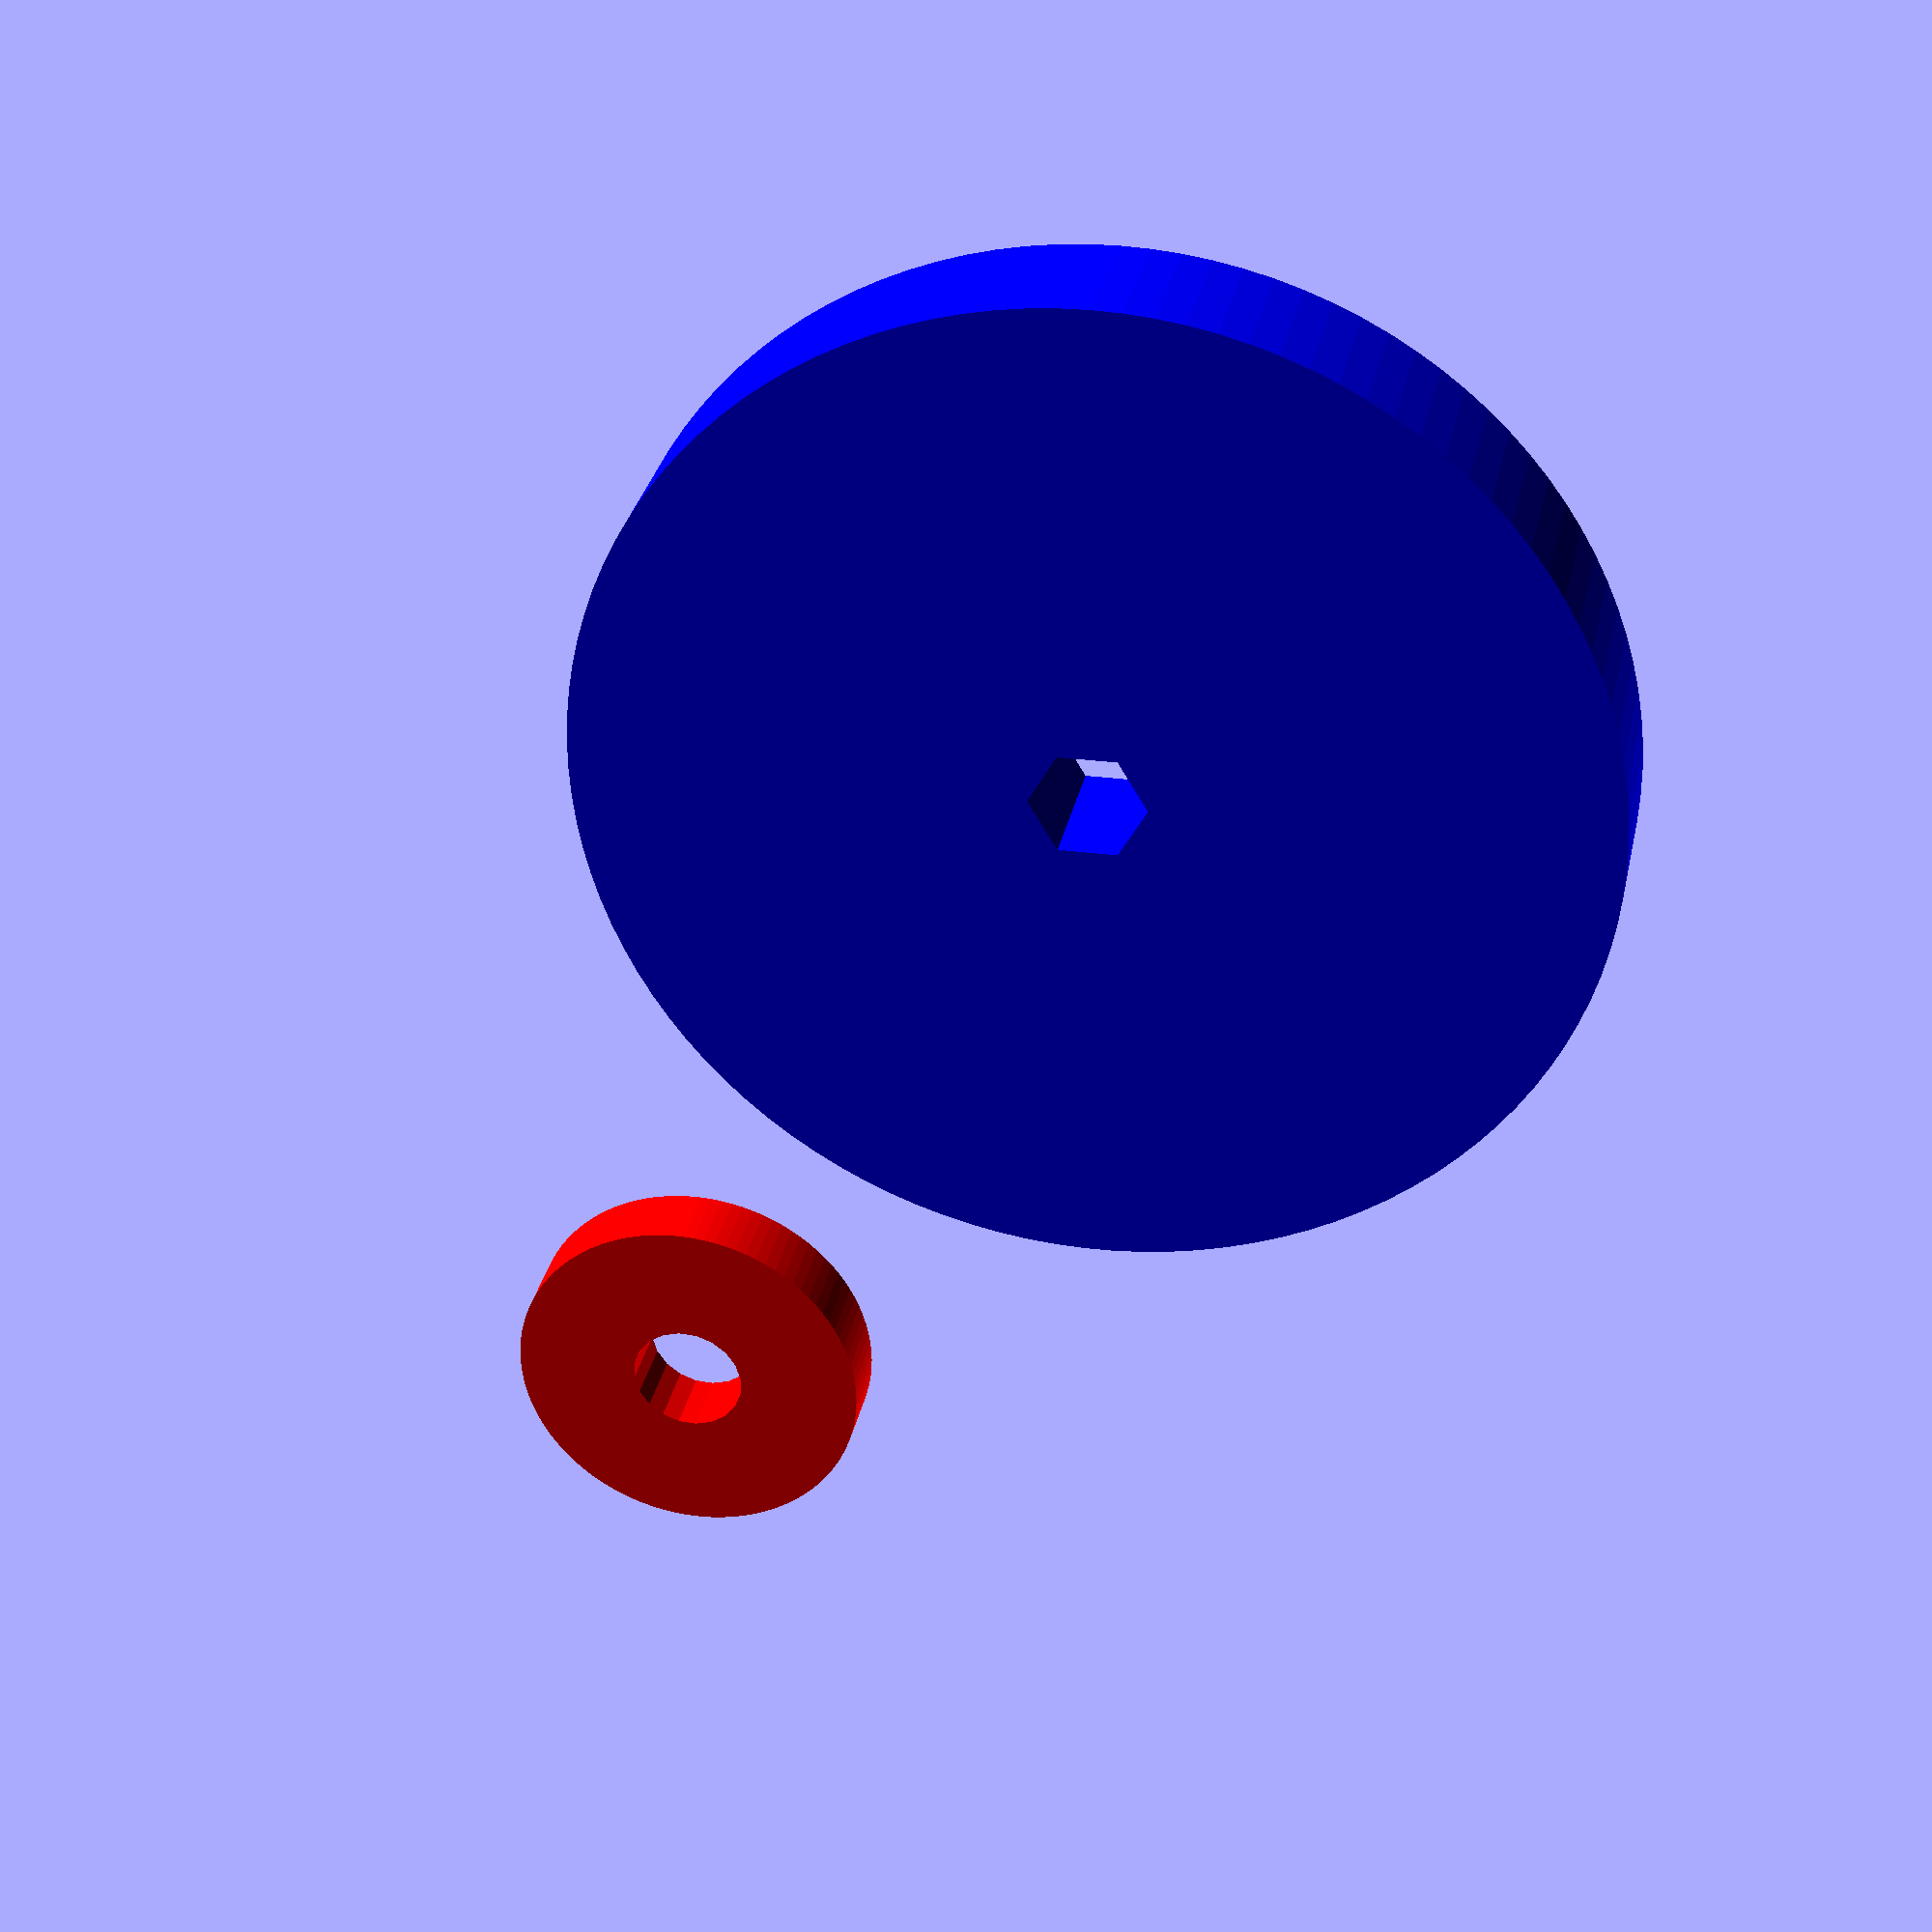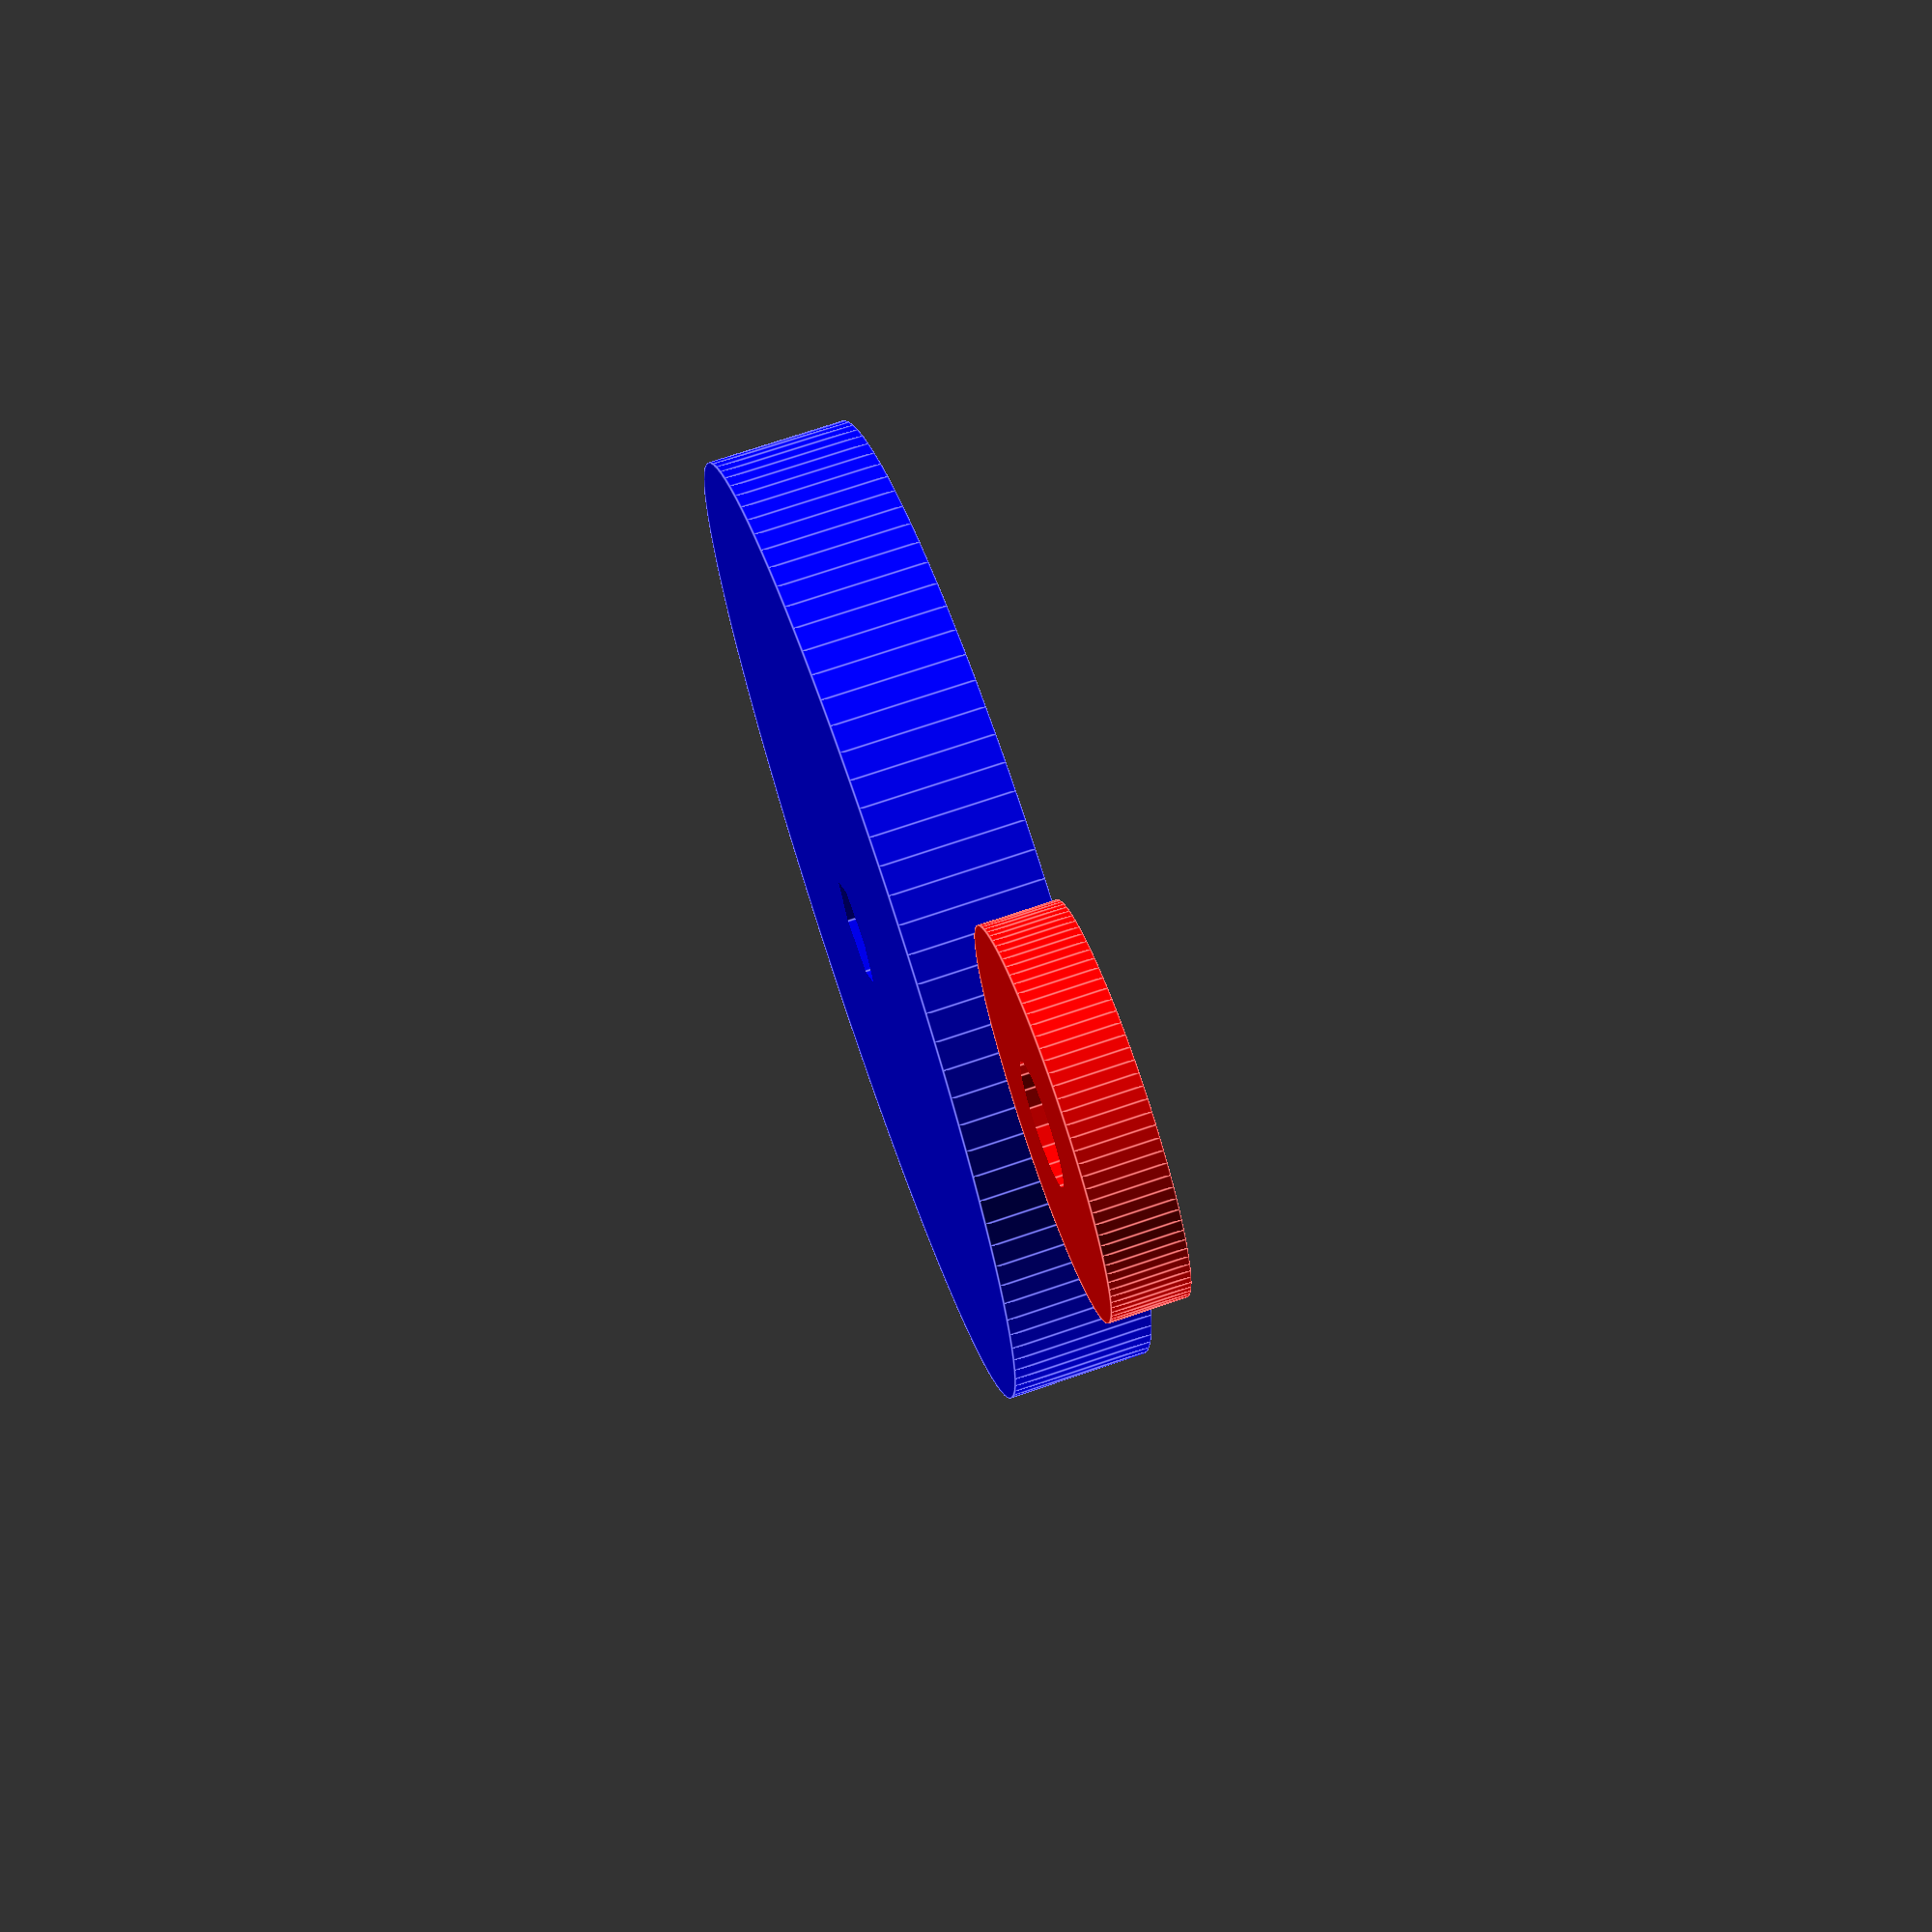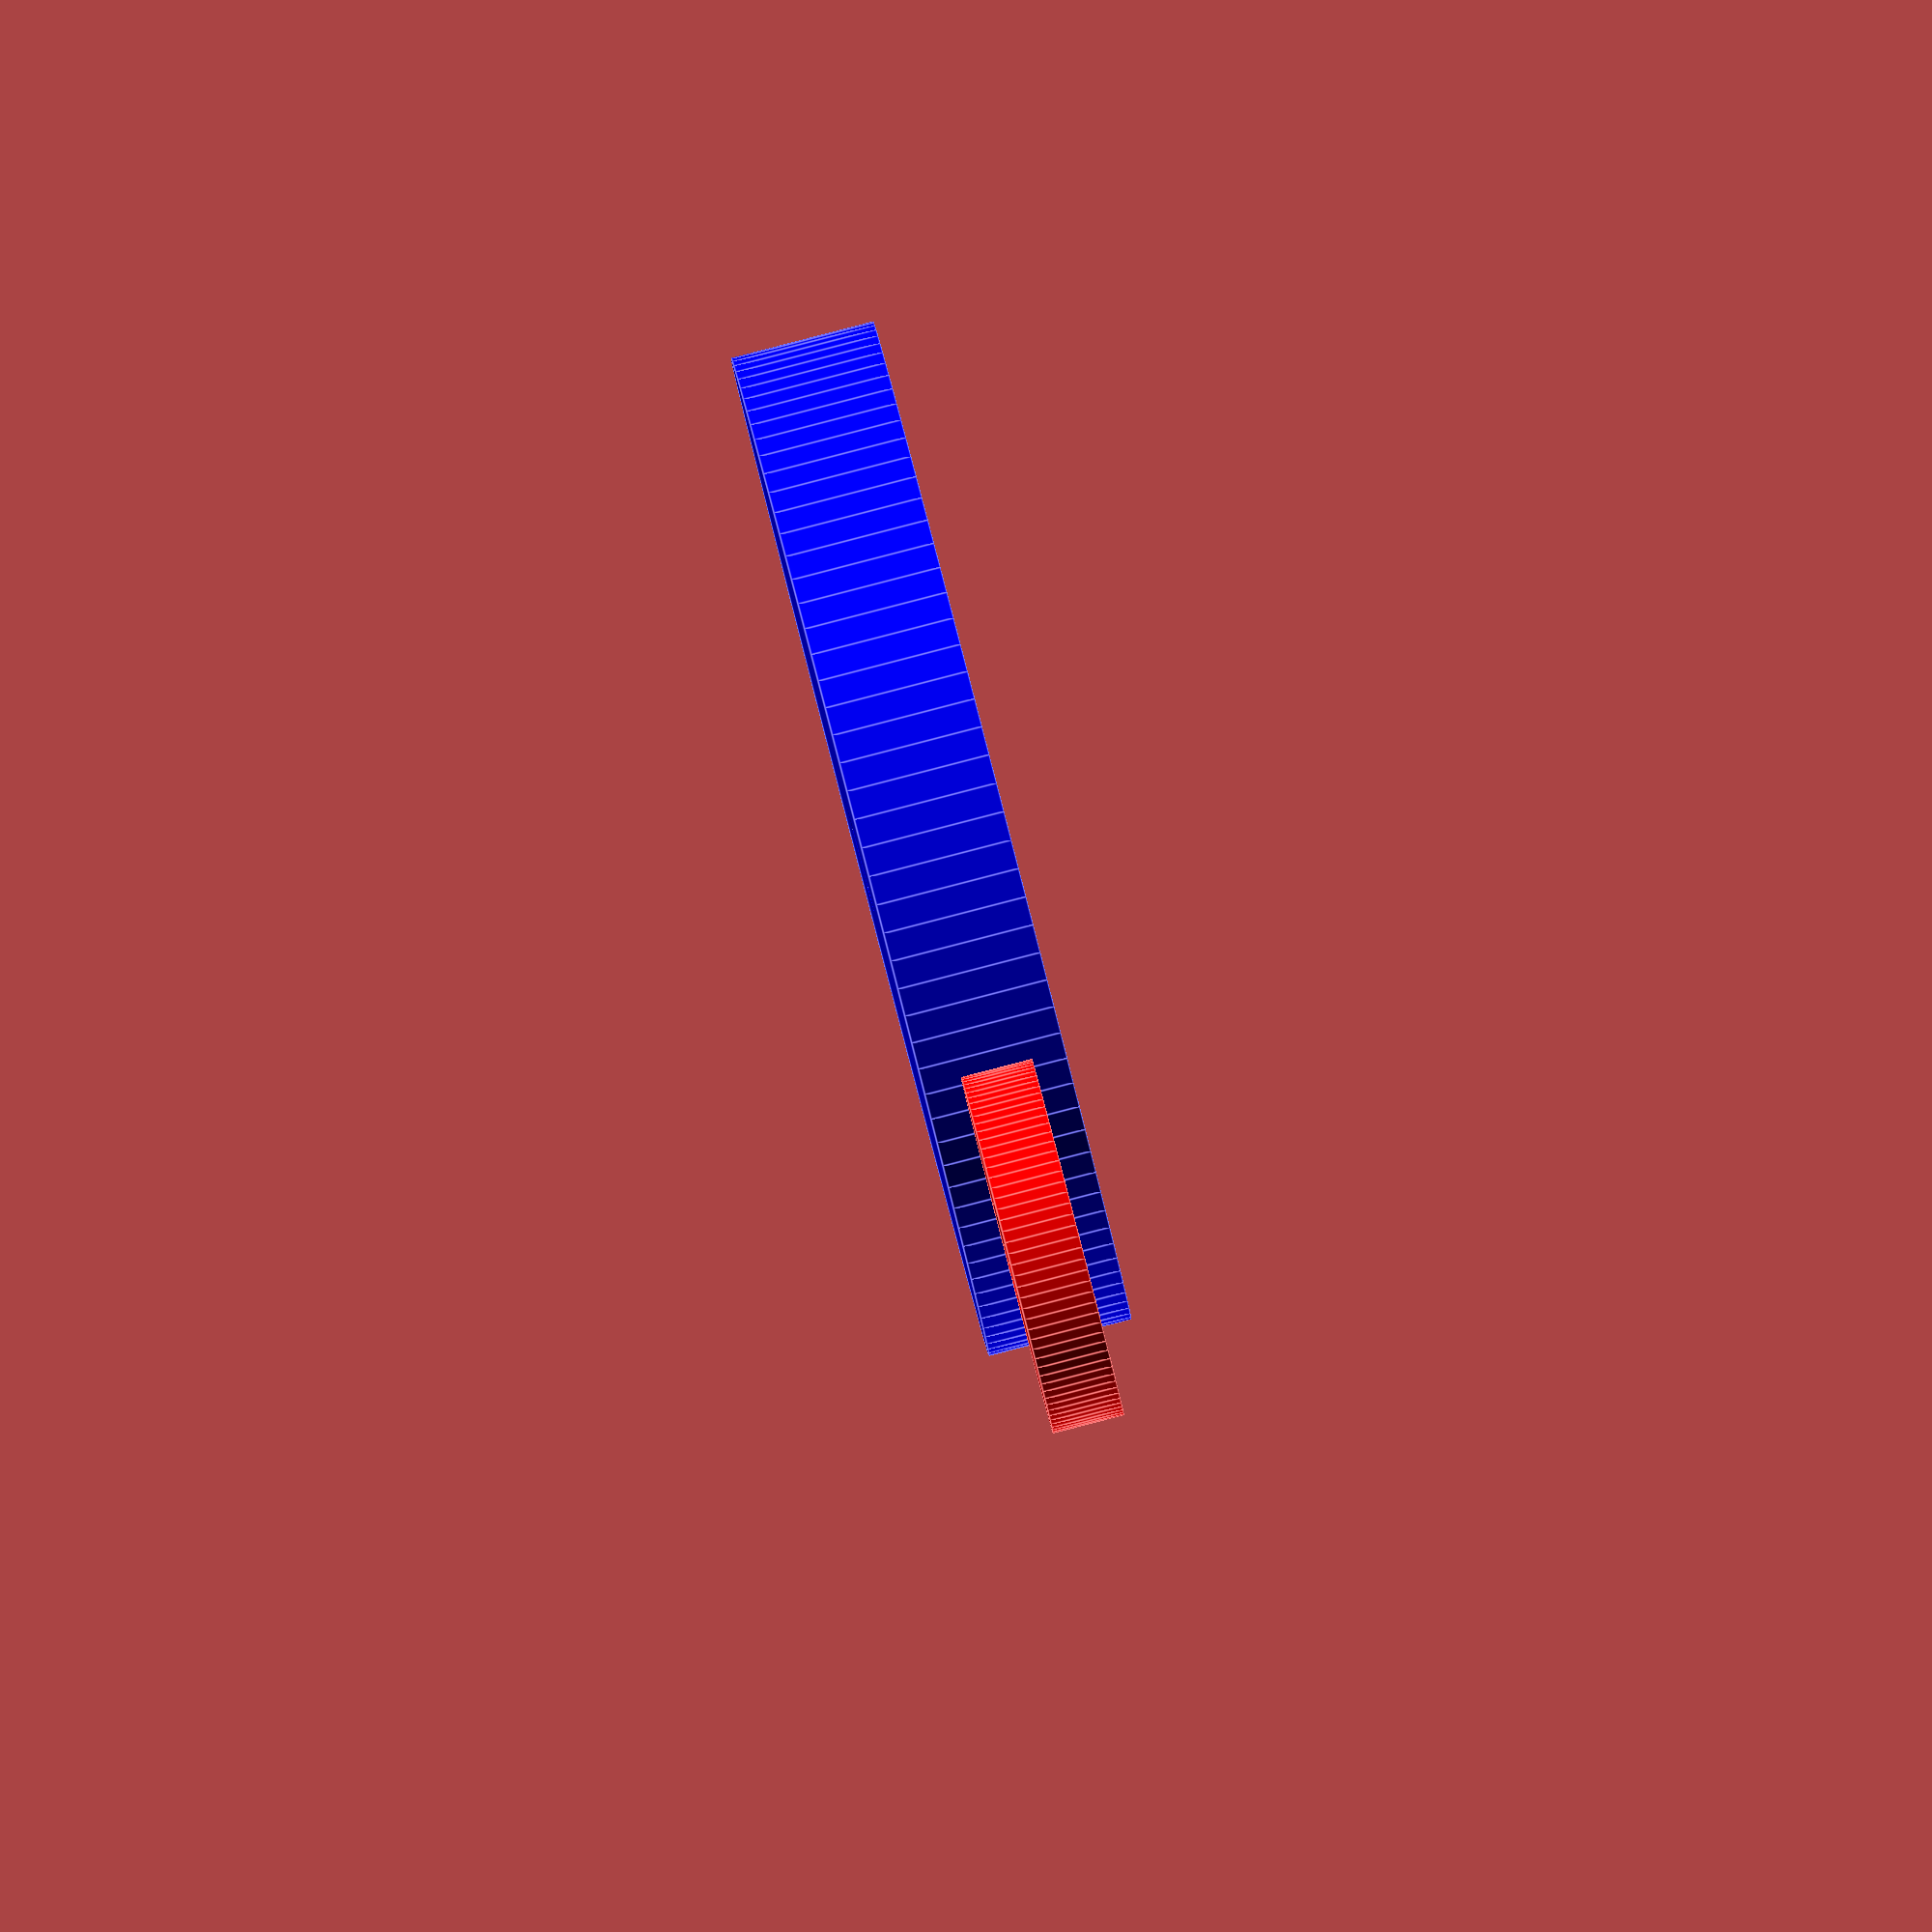
<openscad>
// Restando
color("red")
translate([60,0,0])
difference() {
cylinder(d=25,h=5,center=true,$fn=100);

cylinder(d=8,h=20,$fn=20,center=true);
    
}

// Rueda con tuerca insertadas en el centro

color("blue")
difference()
{
    cylinder(d=70,h=10,$fa=1,center=true);
    
    cylinder(d=8,h=20,$fn=6,center=true);
    
}
</openscad>
<views>
elev=148.1 azim=299.0 roll=168.2 proj=p view=wireframe
elev=287.5 azim=238.8 roll=251.2 proj=p view=edges
elev=91.7 azim=59.8 roll=284.5 proj=o view=edges
</views>
